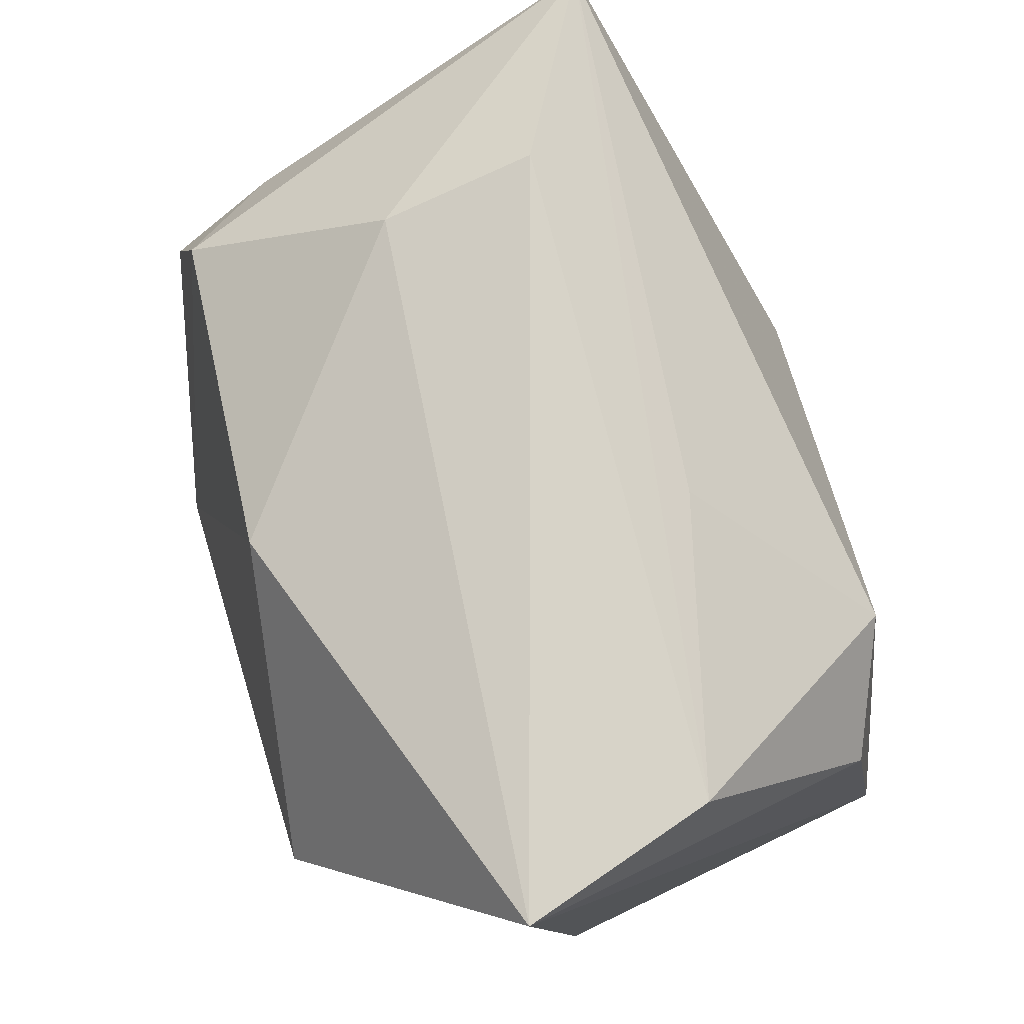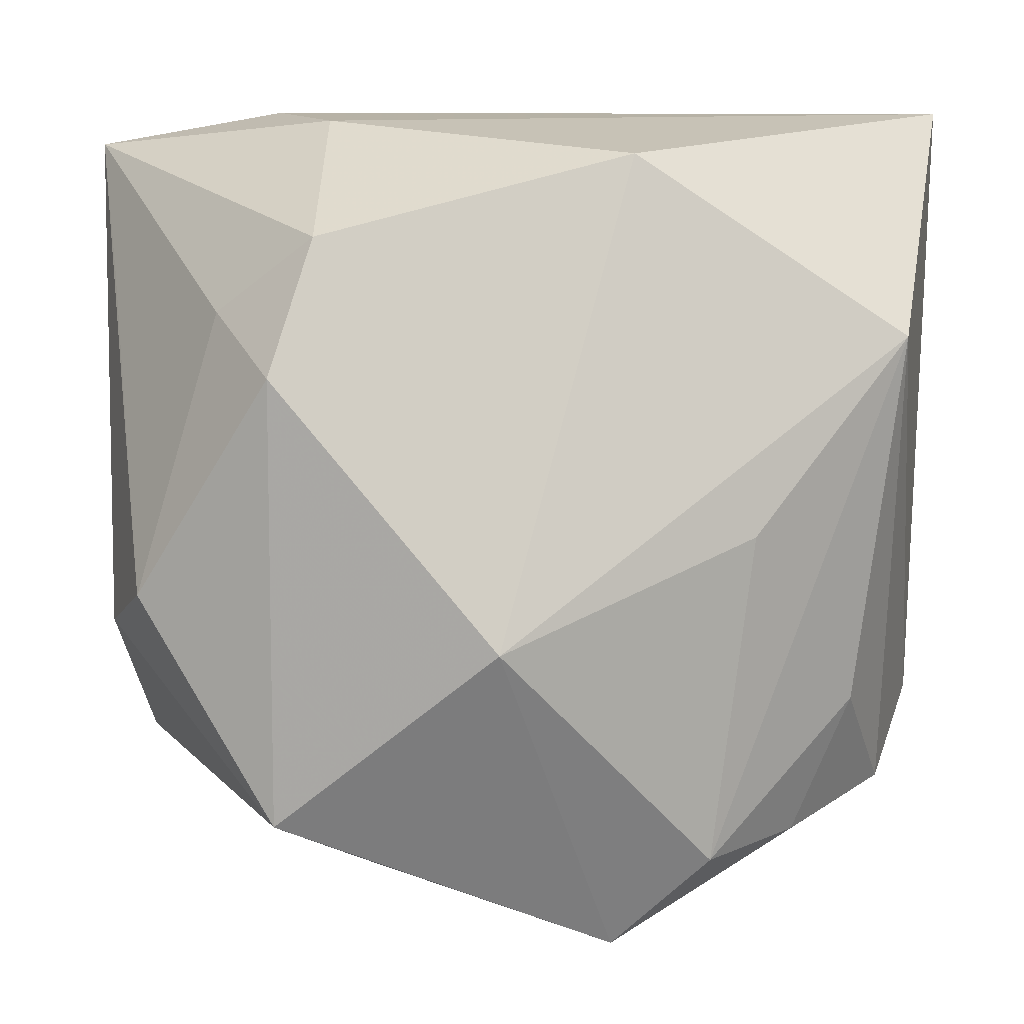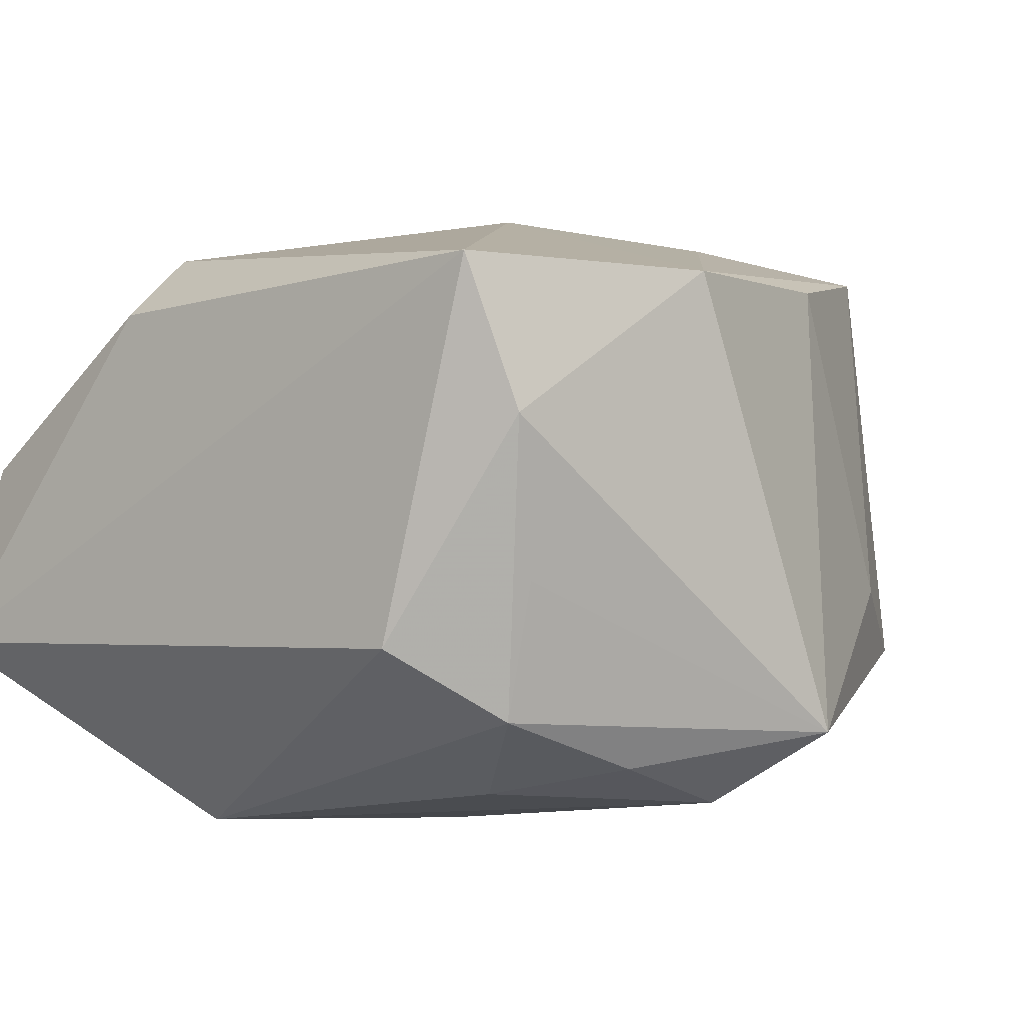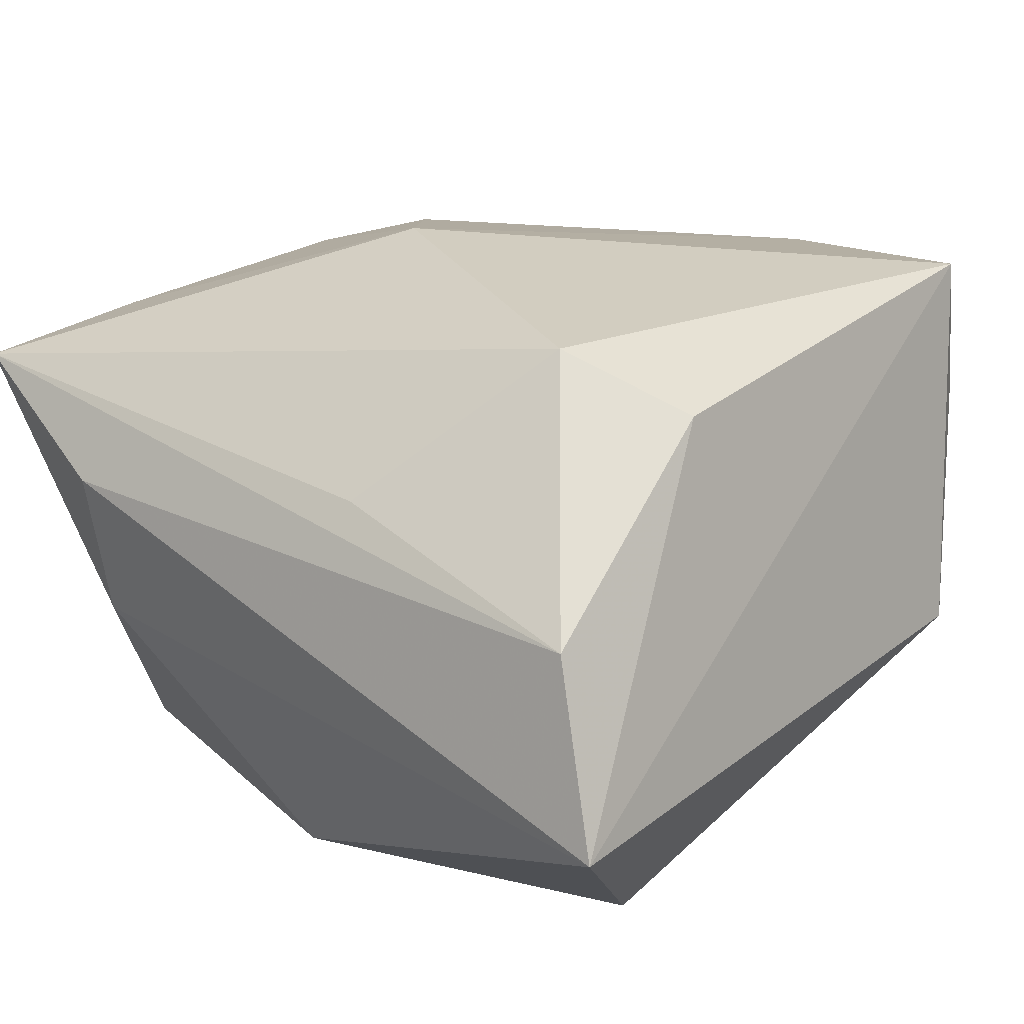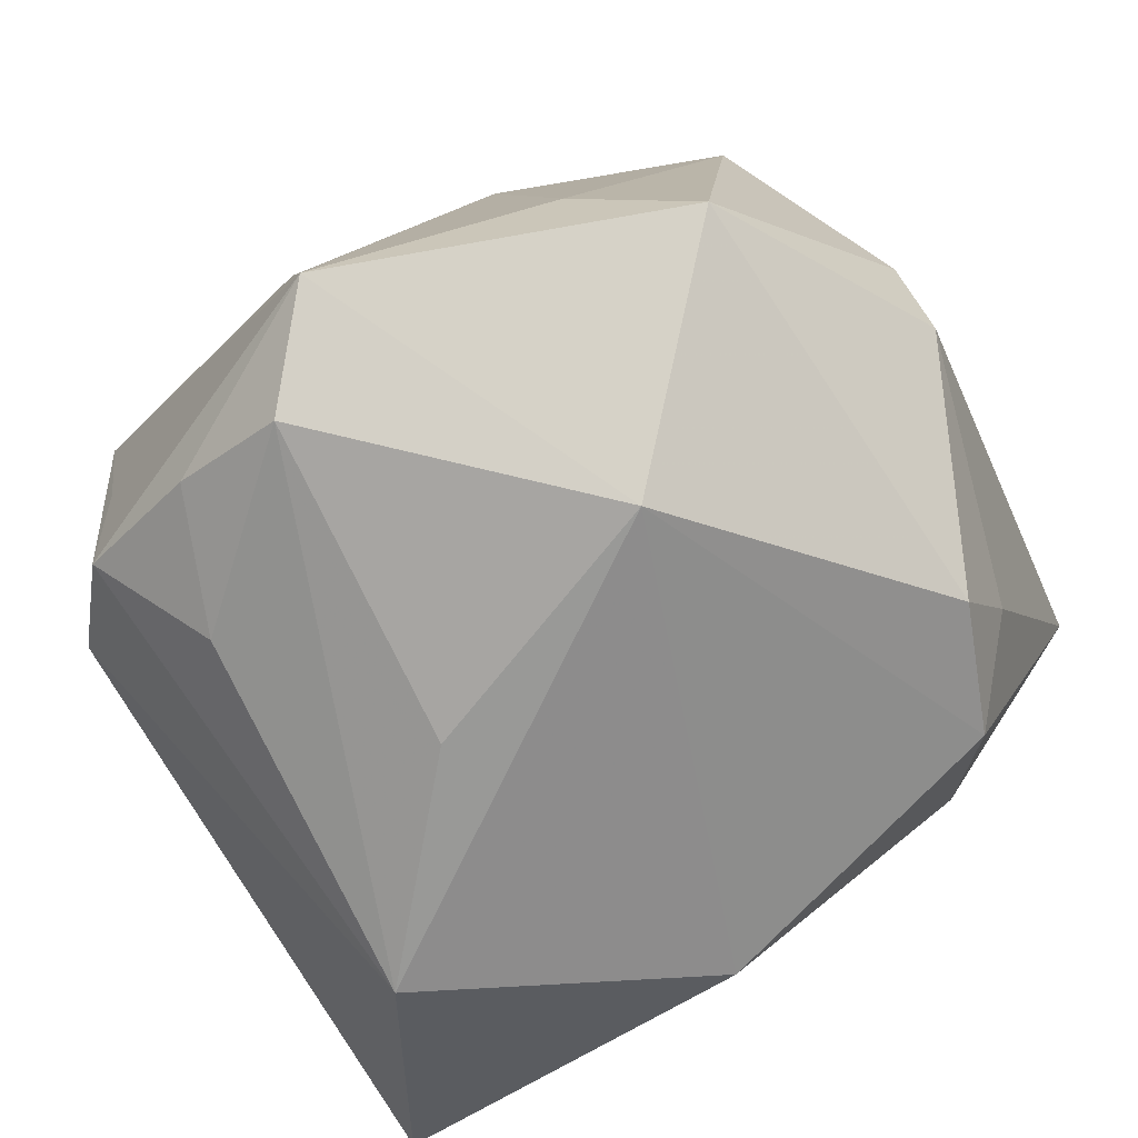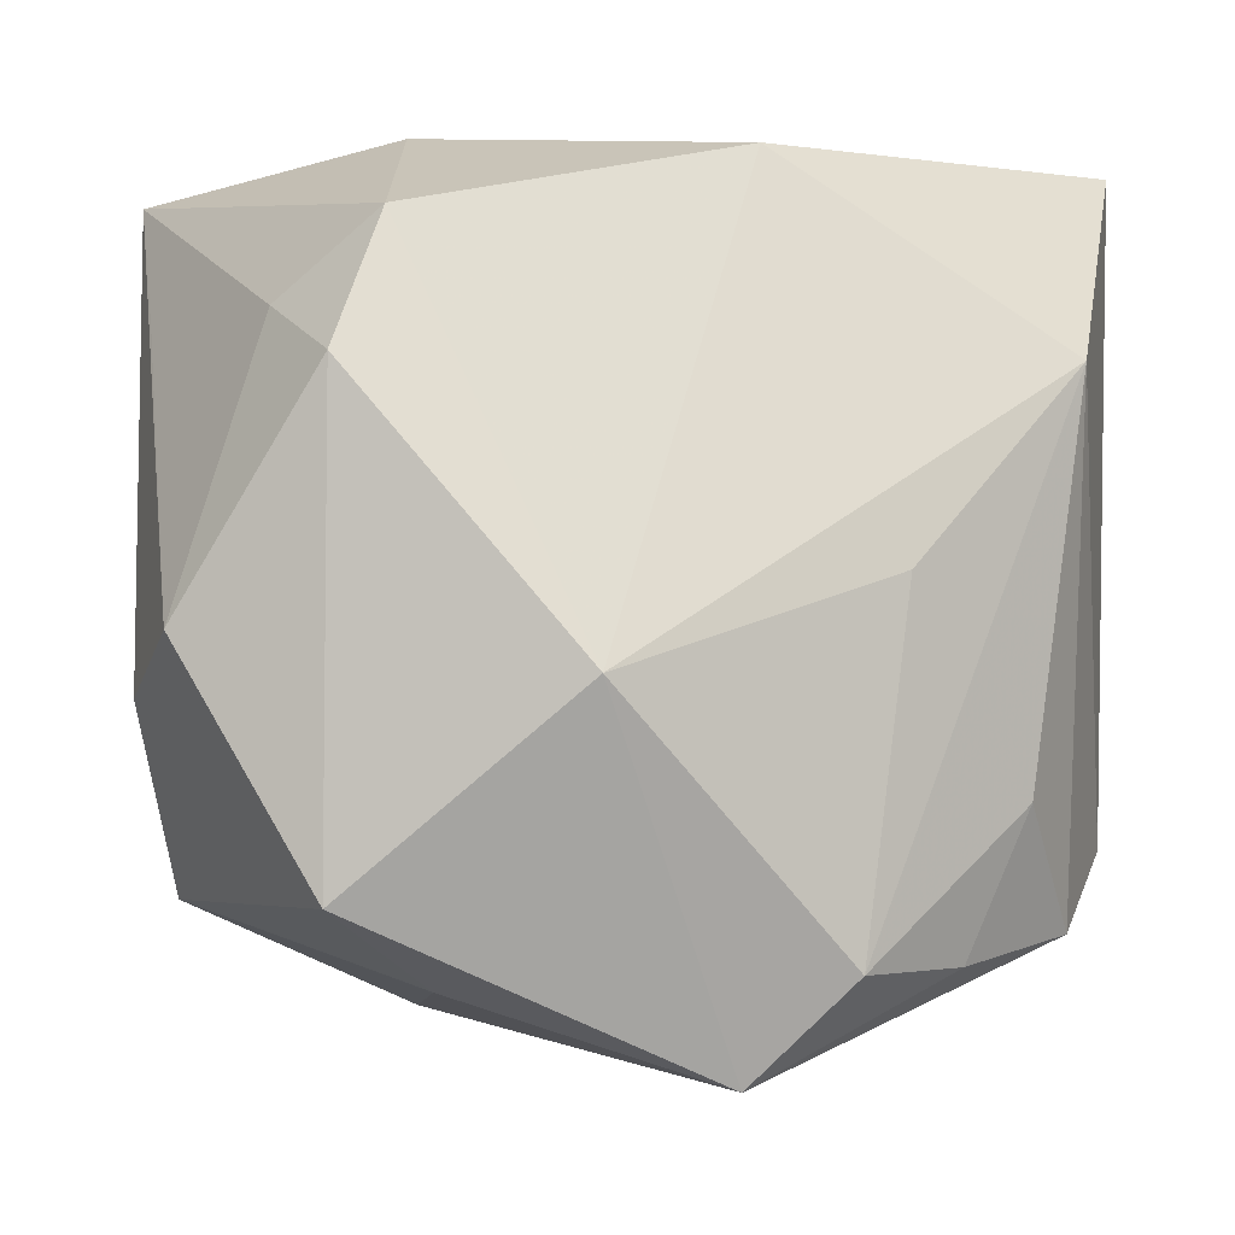
<metadata>
{"format":"obj","ext":"obj","renderer":"f3d","projection":"perspective","resolution":1024,"background":"white","views":[{"elev":77.9,"azim":-109.0,"up":"+Y"},{"elev":1.1,"azim":157.4,"up":"+Y"},{"elev":6.4,"azim":-51.5,"up":"+Z"},{"elev":18.2,"azim":-141.0,"up":"+Z"},{"elev":-68.8,"azim":30.2,"up":"+Z"},{"elev":-13.3,"azim":157.3,"up":"+Y"}]}
</metadata>
<code>
v 0.008456 -0.02472 0.01755
v -0.006587 0.02609 0.009359
v 0.01557 -0.02658 -0.005978
v 0.02777 0.01257 -0.01029
v 0.02479 -0.01855 0.01778
v 0.02905 0.0131 0.0157
v -0.007237 -0.002991 -0.02336
v -0.01803 -0.01502 -0.01781
v -0.02534 -0.02354 0.01033
v 0.02431 -0.02296 -0.01221
v -0.02622 0.02771 0.003474
v 0.01731 0.02709 -0.003673
v -0.02597 0.01298 0.01598
v 0.01782 0.02897 0.006735
v -0.01714 0.0163 0.01991
v -0.008552 -0.02669 0.01943
v -0.02993 -0.01545 -0.005662
v -0.02993 0.0293 -0.009851
v 0.03224 -0.009125 0.001046
v 0.007272 0.003393 0.02305
v 6.843e-05 0.0238 -0.01902
v 0.0229 0.01738 -0.01671
v -0.005886 -0.02605 -0.01905
v 0.02973 0.02685 0.01409
v 0.02646 0.00774 -0.01775
v 0.02728 -0.007861 0.0177
v -0.01946 0.0112 -0.02336
v 0.01685 -0.008934 0.02065
v 0.03294 -0.006949 -0.008486
v -0.02429 -0.02177 -0.01081
v -0.01448 -0.02475 -0.01527
v 0.03068 0.0162 0.006704
v -0.02361 -0.02318 -0.001089
v -0.0004891 -0.03246 -0.0139
v -0.02674 -0.02003 0.02093
v 0.01207 -0.01073 -0.02336
f 15 35 20
f 20 24 15
f 20 35 16
f 36 34 23
f 18 35 13
f 35 15 13
f 2 15 24
f 1 16 34
f 1 5 16
f 7 27 36
f 36 23 7
f 7 23 27
f 24 22 12
f 21 27 18
f 18 12 21
f 21 12 22
f 36 27 21
f 21 22 36
f 18 27 17
f 17 35 18
f 18 13 11
f 11 13 15
f 15 2 11
f 11 2 24
f 10 34 36
f 36 22 25
f 25 10 36
f 29 10 25
f 6 24 20
f 20 26 6
f 28 26 20
f 5 26 28
f 20 16 28
f 16 5 28
f 19 26 5
f 5 10 19
f 19 10 29
f 19 6 26
f 19 29 24
f 24 6 19
f 14 12 18
f 24 12 14
f 18 11 14
f 14 11 24
f 30 17 27
f 3 1 34
f 34 10 3
f 5 1 3
f 3 10 5
f 29 25 4
f 4 22 24
f 4 25 22
f 27 23 8
f 8 30 27
f 35 17 9
f 17 30 9
f 34 16 9
f 9 16 35
f 24 29 32
f 32 4 24
f 29 4 32
f 31 8 23
f 30 8 31
f 31 23 34
f 34 30 31
f 33 30 34
f 34 9 33
f 33 9 30

</code>
